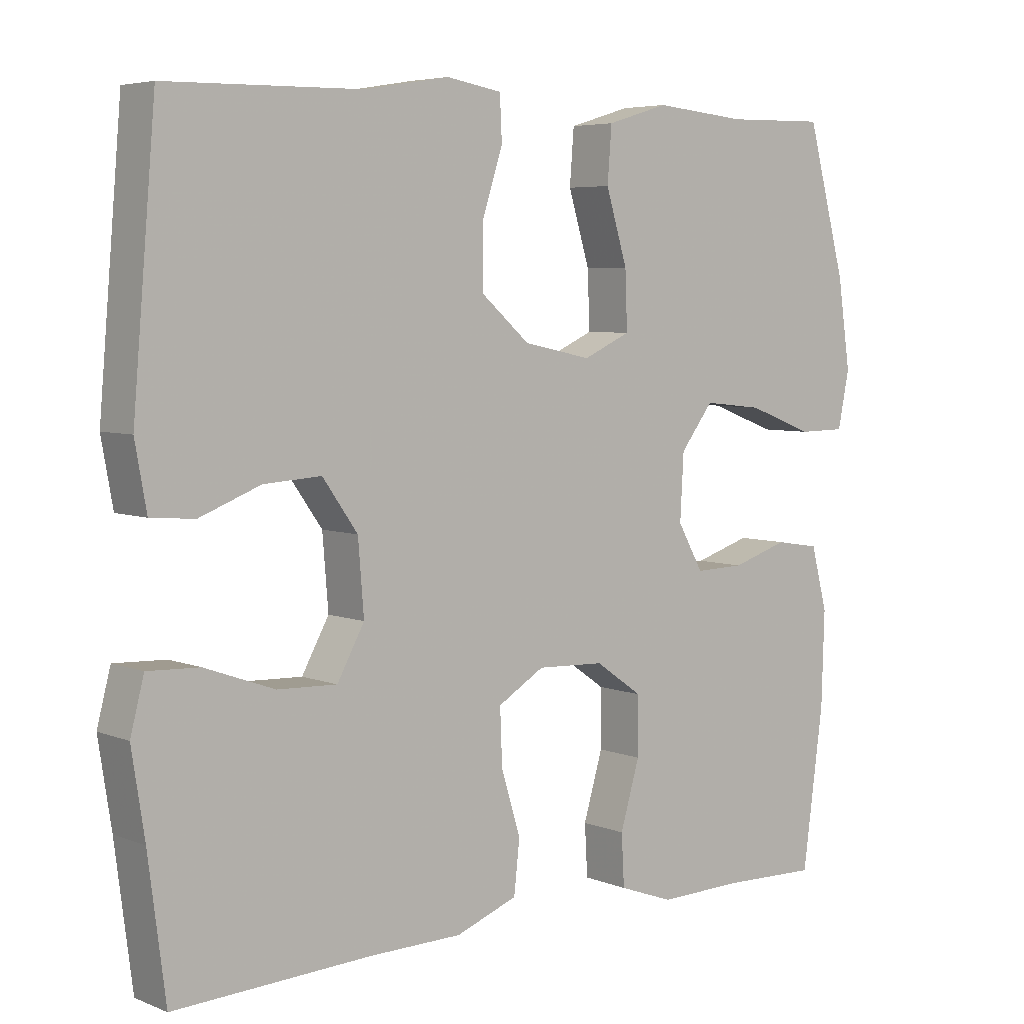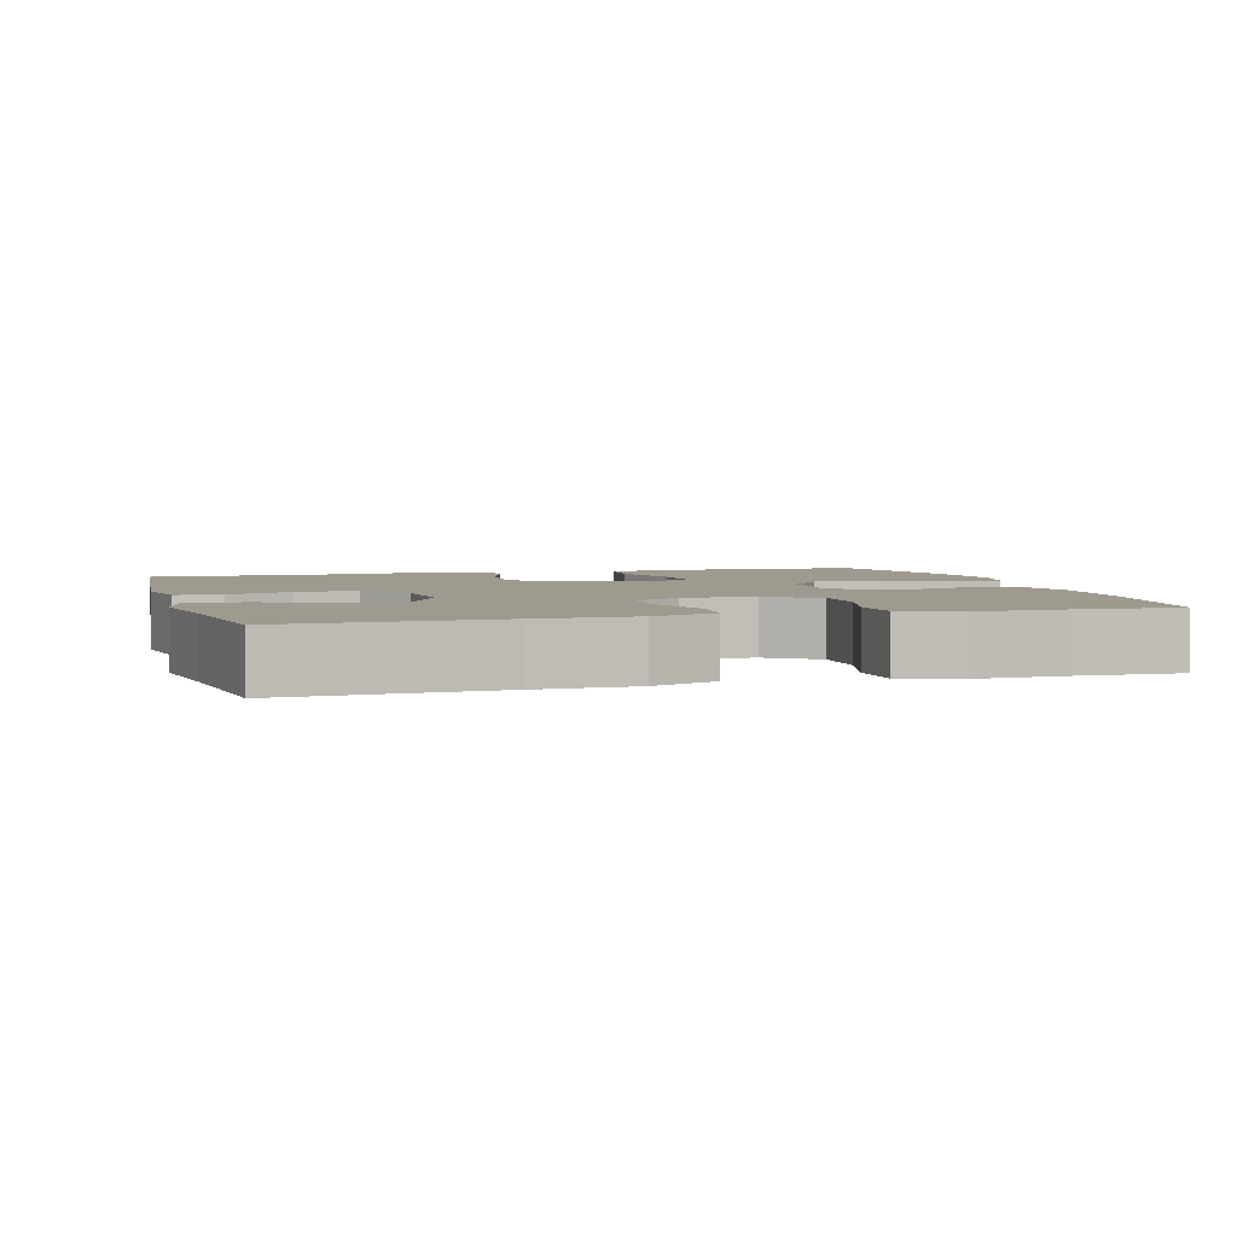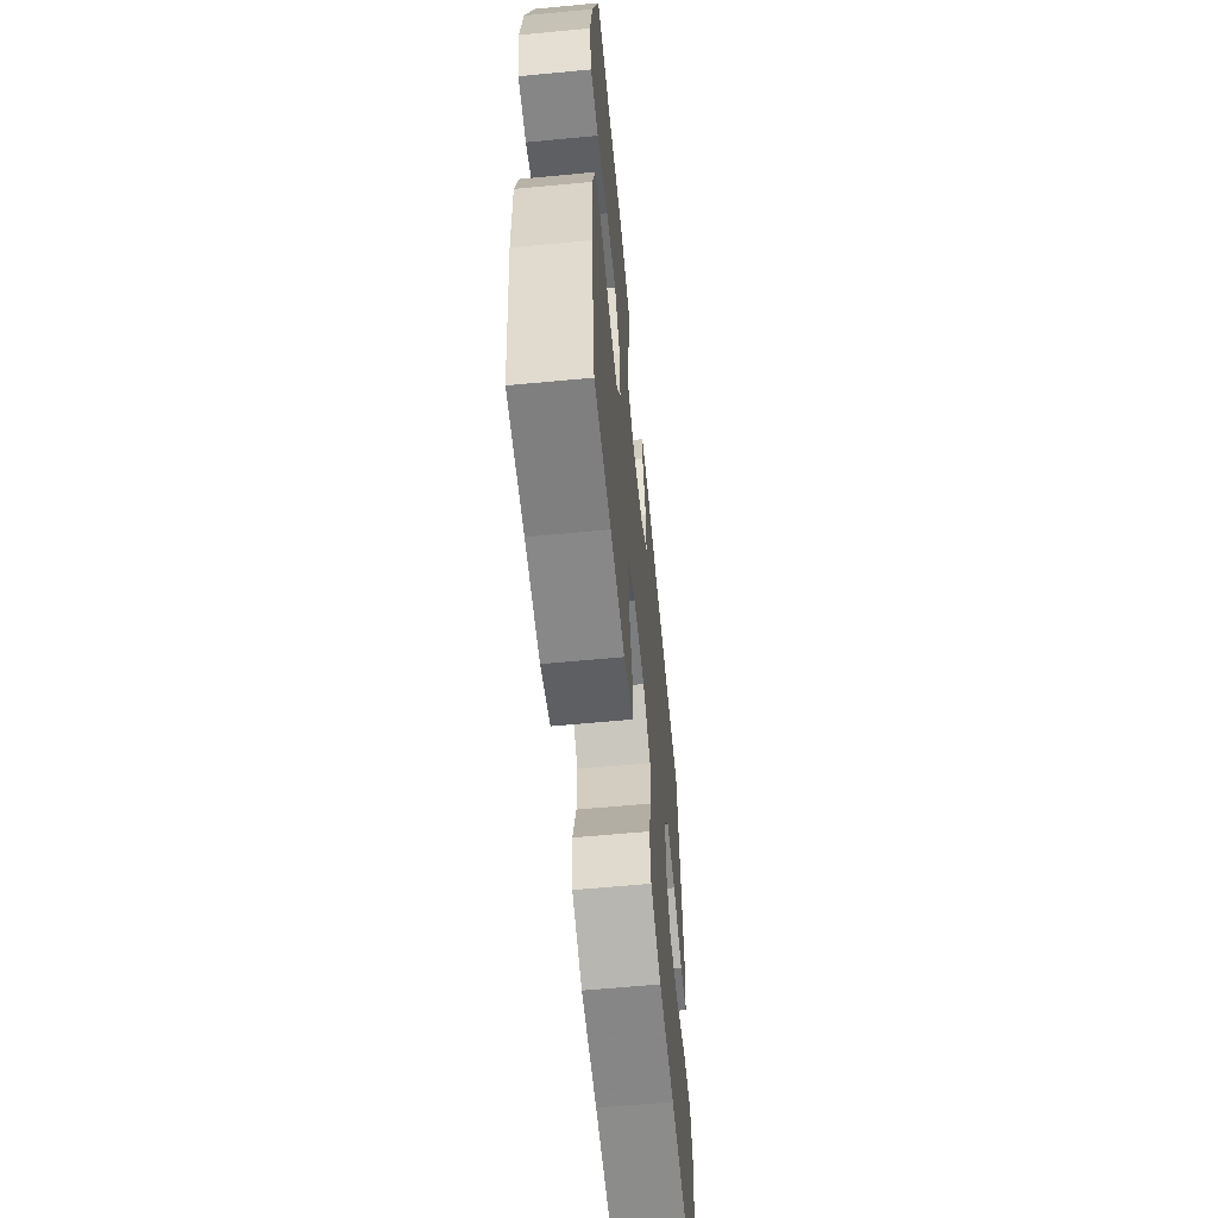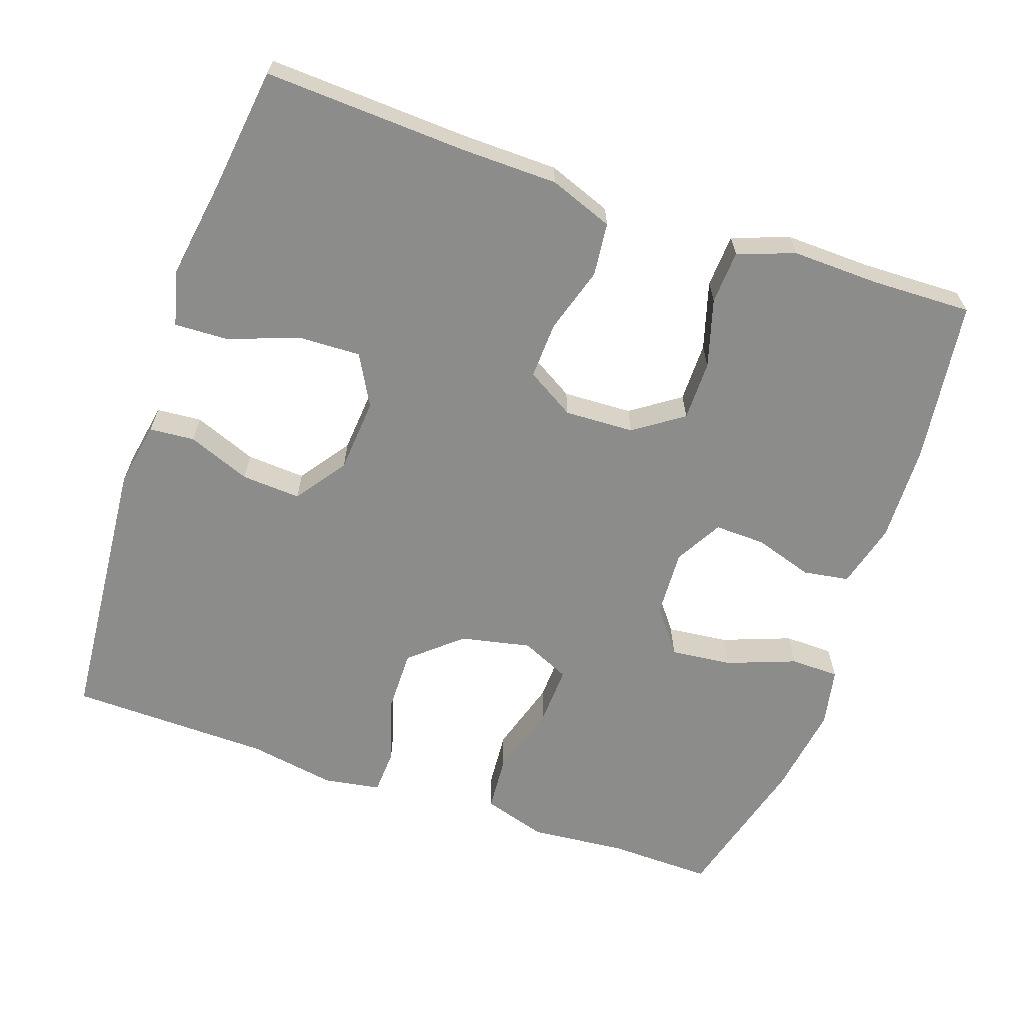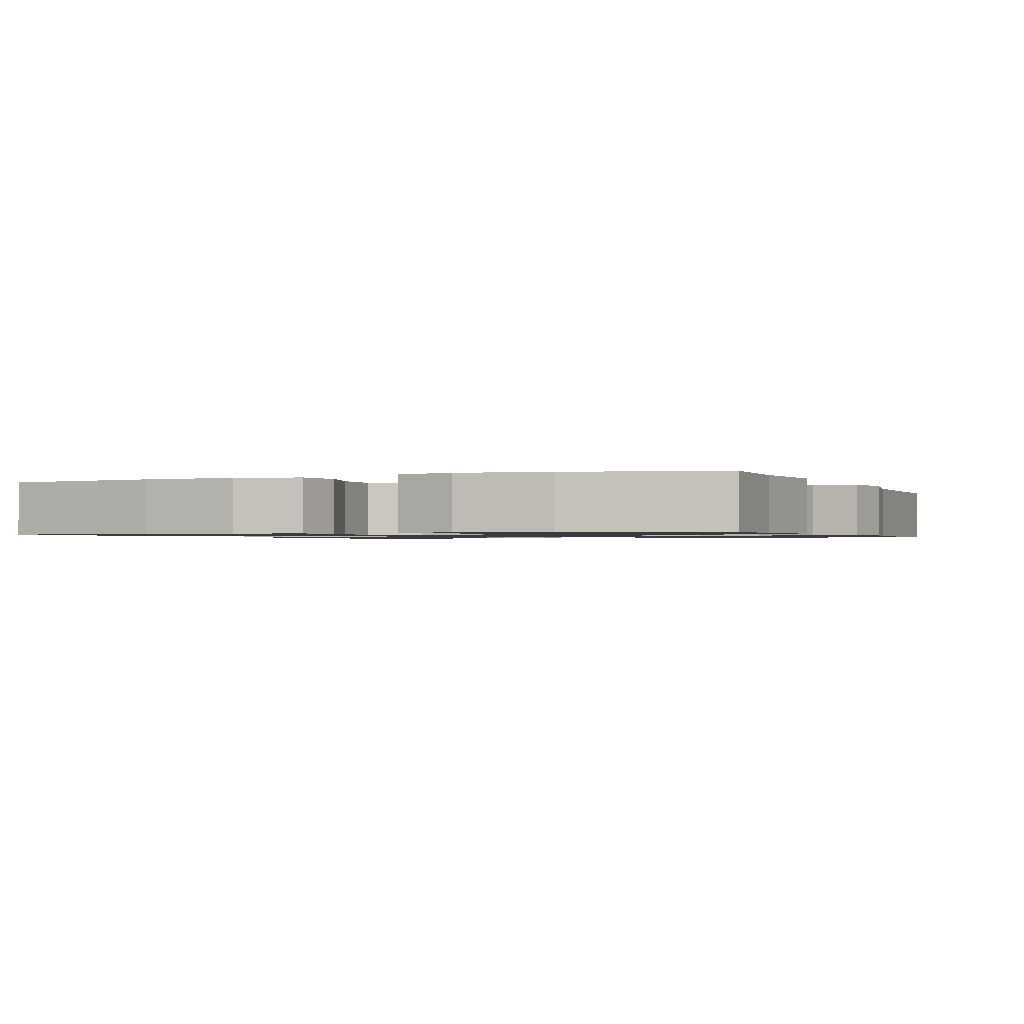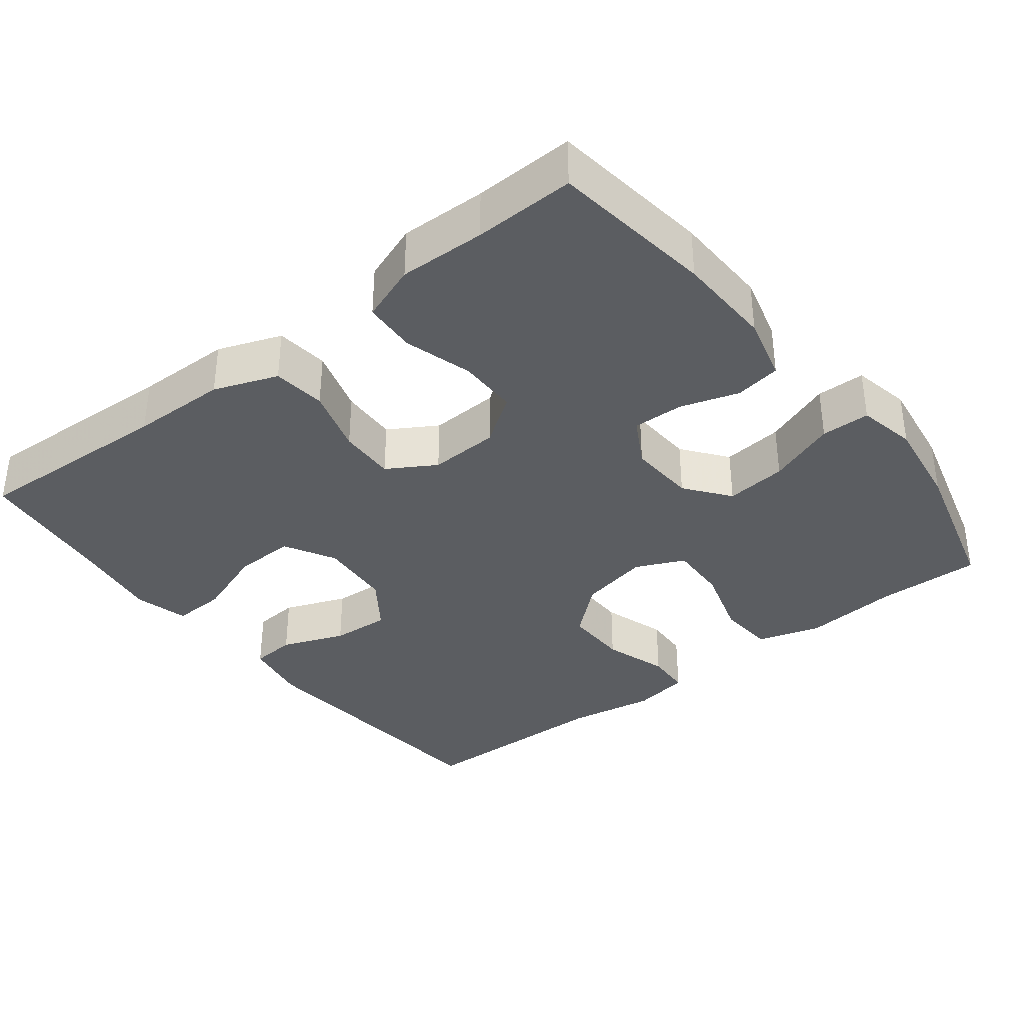
<metadata>
{"format":"obj","ext":"obj","renderer":"f3d","projection":"perspective","resolution":1024,"background":"white","views":[{"elev":5.4,"azim":140.3,"up":"+Z"},{"elev":3.7,"azim":164.0,"up":"+Y"},{"elev":-61.4,"azim":-84.5,"up":"+Z"},{"elev":-64.1,"azim":160.9,"up":"+Y"},{"elev":-1.1,"azim":-67.0,"up":"+Y"},{"elev":-36.0,"azim":-142.0,"up":"+Y"}]}
</metadata>
<code>
v -0.5 0.07 -0.5
v -0.529 0.07 -0.28
v -0.533 0.07 -0.149
v -0.51 0.07 -0.061
v -0.448 0.07 -0.051
v -0.369 0.07 -0.076
v -0.3 0.07 -0.078
v -0.264 0.07 -0.014
v -0.269 0.07 0.077
v -0.315 0.07 0.137
v -0.398 0.07 0.128
v -0.491 0.07 0.093
v -0.557 0.07 0.094
v -0.573 0.07 0.173
v -0.555 0.07 0.296
v -0.5 0.07 0.5
v -0.36 0.07 0.497
v -0.23 0.07 0.509
v -0.144 0.07 0.483
v -0.138 0.07 0.407
v -0.168 0.07 0.308
v -0.171 0.07 0.228
v -0.105 0.07 0.198
v -0.01 0.07 0.218
v 0.058 0.07 0.277
v 0.057 0.07 0.364
v 0.029 0.07 0.451
v 0.032 0.07 0.512
v 0.109 0.07 0.525
v 0.227 0.07 0.505
v 0.5 0.07 0.5
v 0.532 0.07 0.13
v 0.516 0.07 0.041
v 0.455 0.07 0.036
v 0.37 0.07 0.069
v 0.29 0.07 0.074
v 0.241 0.07 0.005
v 0.233 0.07 -0.095
v 0.271 0.07 -0.164
v 0.354 0.07 -0.161
v 0.451 0.07 -0.126
v 0.523 0.07 -0.123
v 0.542 0.07 -0.196
v 0.524 0.07 -0.312
v 0.5 0.07 -0.5
v 0.226 0.07 -0.487
v 0.096 0.07 -0.485
v 0.01 0.07 -0.453
v 0.002 0.07 -0.381
v 0.029 0.07 -0.292
v 0.032 0.07 -0.215
v -0.033 0.07 -0.176
v -0.127 0.07 -0.18
v -0.193 0.07 -0.226
v -0.193 0.07 -0.307
v -0.166 0.07 -0.399
v -0.17 0.07 -0.471
v -0.247 0.07 -0.499
v -0.364 0.07 -0.496
v -0.5 0 -0.5
v -0.529 0 -0.28
v -0.533 0 -0.149
v -0.51 0 -0.061
v -0.448 0 -0.051
v -0.369 0 -0.076
v -0.3 0 -0.078
v -0.264 0 -0.014
v -0.269 0 0.077
v -0.315 0 0.137
v -0.398 0 0.128
v -0.491 0 0.093
v -0.557 0 0.094
v -0.573 0 0.173
v -0.555 0 0.296
v -0.5 0 0.5
v -0.36 0 0.497
v -0.23 0 0.509
v -0.144 0 0.483
v -0.138 0 0.407
v -0.168 0 0.308
v -0.171 0 0.228
v -0.105 0 0.198
v -0.01 0 0.218
v 0.058 0 0.277
v 0.057 0 0.364
v 0.029 0 0.451
v 0.032 0 0.512
v 0.109 0 0.525
v 0.227 0 0.505
v 0.5 0 0.5
v 0.532 0 0.13
v 0.516 0 0.041
v 0.455 0 0.036
v 0.37 0 0.069
v 0.29 0 0.074
v 0.241 0 0.005
v 0.233 0 -0.095
v 0.271 0 -0.164
v 0.354 0 -0.161
v 0.451 0 -0.126
v 0.523 0 -0.123
v 0.542 0 -0.196
v 0.524 0 -0.312
v 0.5 0 -0.5
v 0.226 0 -0.487
v 0.096 0 -0.485
v 0.01 0 -0.453
v 0.002 0 -0.381
v 0.029 0 -0.292
v 0.032 0 -0.215
v -0.033 0 -0.176
v -0.127 0 -0.18
v -0.193 0 -0.226
v -0.193 0 -0.307
v -0.166 0 -0.399
v -0.17 0 -0.471
v -0.247 0 -0.499
v -0.364 0 -0.496
f 56 57 58 59
f 55 56 59 1
f 54 55 1 2
f 53 54 2 3
f 52 53 3 4
f 47 48 49 50
f 46 47 50 51
f 44 45 46 51
f 43 44 51 52
f 40 41 42 43
f 39 40 43 52
f 32 33 34 35
f 30 31 32 35
f 30 35 36
f 29 30 36 37
f 26 27 28 29
f 25 26 29 37
f 18 19 20 21
f 17 18 21 22
f 16 17 22
f 15 16 22
f 14 15 22 23
f 11 12 13 14
f 10 11 14 23
f 4 5 6
f 39 52 4 6
f 38 39 6 7
f 24 25 37 38
f 24 38 7 8
f 9 10 23 24
f 8 9 24
f 118 117 116 115
f 60 118 115 114
f 61 60 114 113
f 62 61 113 112
f 63 62 112 111
f 109 108 107 106
f 110 109 106 105
f 110 105 104 103
f 111 110 103 102
f 102 101 100 99
f 111 102 99 98
f 94 93 92 91
f 94 91 90 89
f 95 94 89
f 96 95 89 88
f 88 87 86 85
f 96 88 85 84
f 80 79 78 77
f 81 80 77 76
f 81 76 75
f 81 75 74
f 82 81 74 73
f 73 72 71 70
f 82 73 70 69
f 65 64 63
f 65 63 111 98
f 66 65 98 97
f 97 96 84 83
f 67 66 97 83
f 83 82 69 68
f 83 68 67
f 1 60 61 2
f 2 61 62 3
f 3 62 63 4
f 4 63 64 5
f 5 64 65 6
f 6 65 66 7
f 7 66 67 8
f 8 67 68 9
f 9 68 69 10
f 10 69 70 11
f 11 70 71 12
f 12 71 72 13
f 13 72 73 14
f 14 73 74 15
f 15 74 75 16
f 16 75 76 17
f 17 76 77 18
f 18 77 78 19
f 19 78 79 20
f 20 79 80 21
f 21 80 81 22
f 22 81 82 23
f 23 82 83 24
f 24 83 84 25
f 25 84 85 26
f 26 85 86 27
f 27 86 87 28
f 28 87 88 29
f 29 88 89 30
f 30 89 90 31
f 31 90 91 32
f 32 91 92 33
f 33 92 93 34
f 34 93 94 35
f 35 94 95 36
f 36 95 96 37
f 37 96 97 38
f 38 97 98 39
f 39 98 99 40
f 40 99 100 41
f 41 100 101 42
f 42 101 102 43
f 43 102 103 44
f 44 103 104 45
f 45 104 105 46
f 46 105 106 47
f 47 106 107 48
f 48 107 108 49
f 49 108 109 50
f 50 109 110 51
f 51 110 111 52
f 52 111 112 53
f 53 112 113 54
f 54 113 114 55
f 55 114 115 56
f 56 115 116 57
f 57 116 117 58
f 58 117 118 59
f 59 118 60 1

</code>
